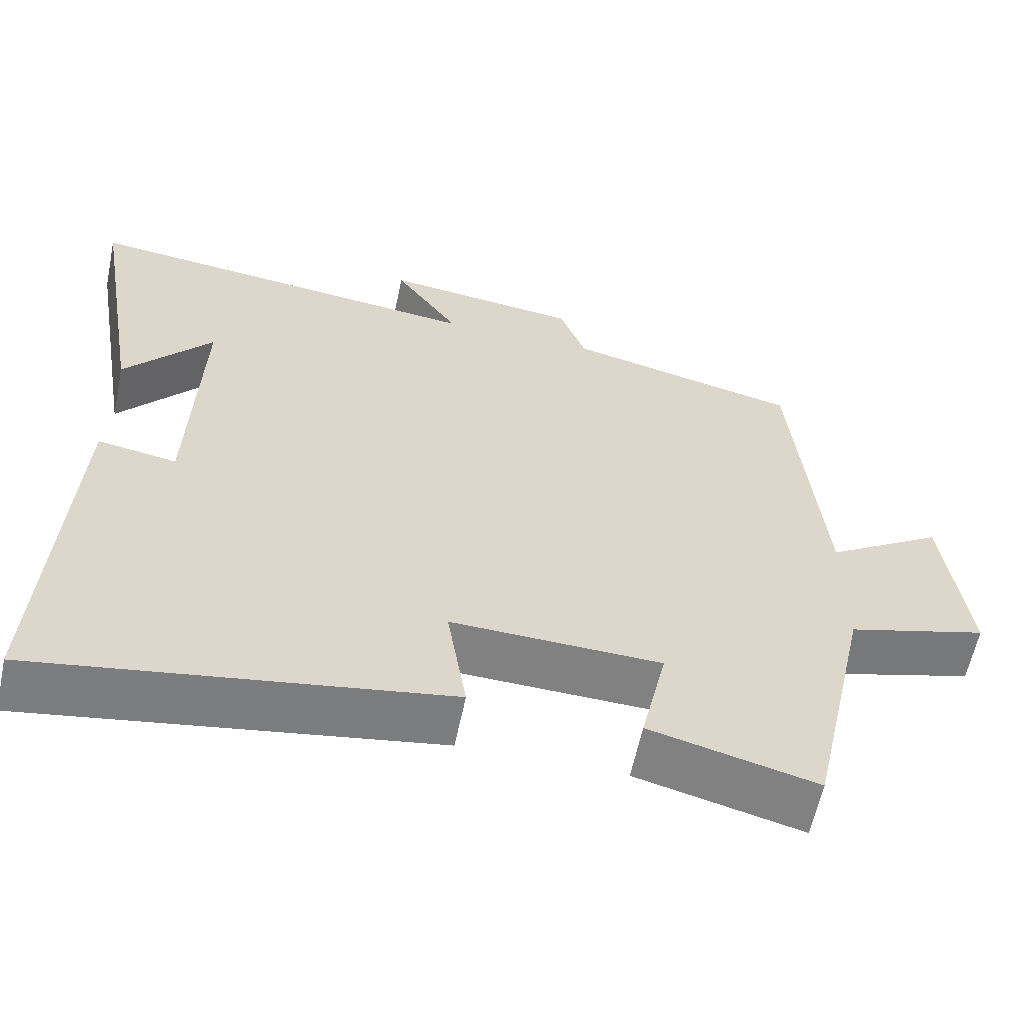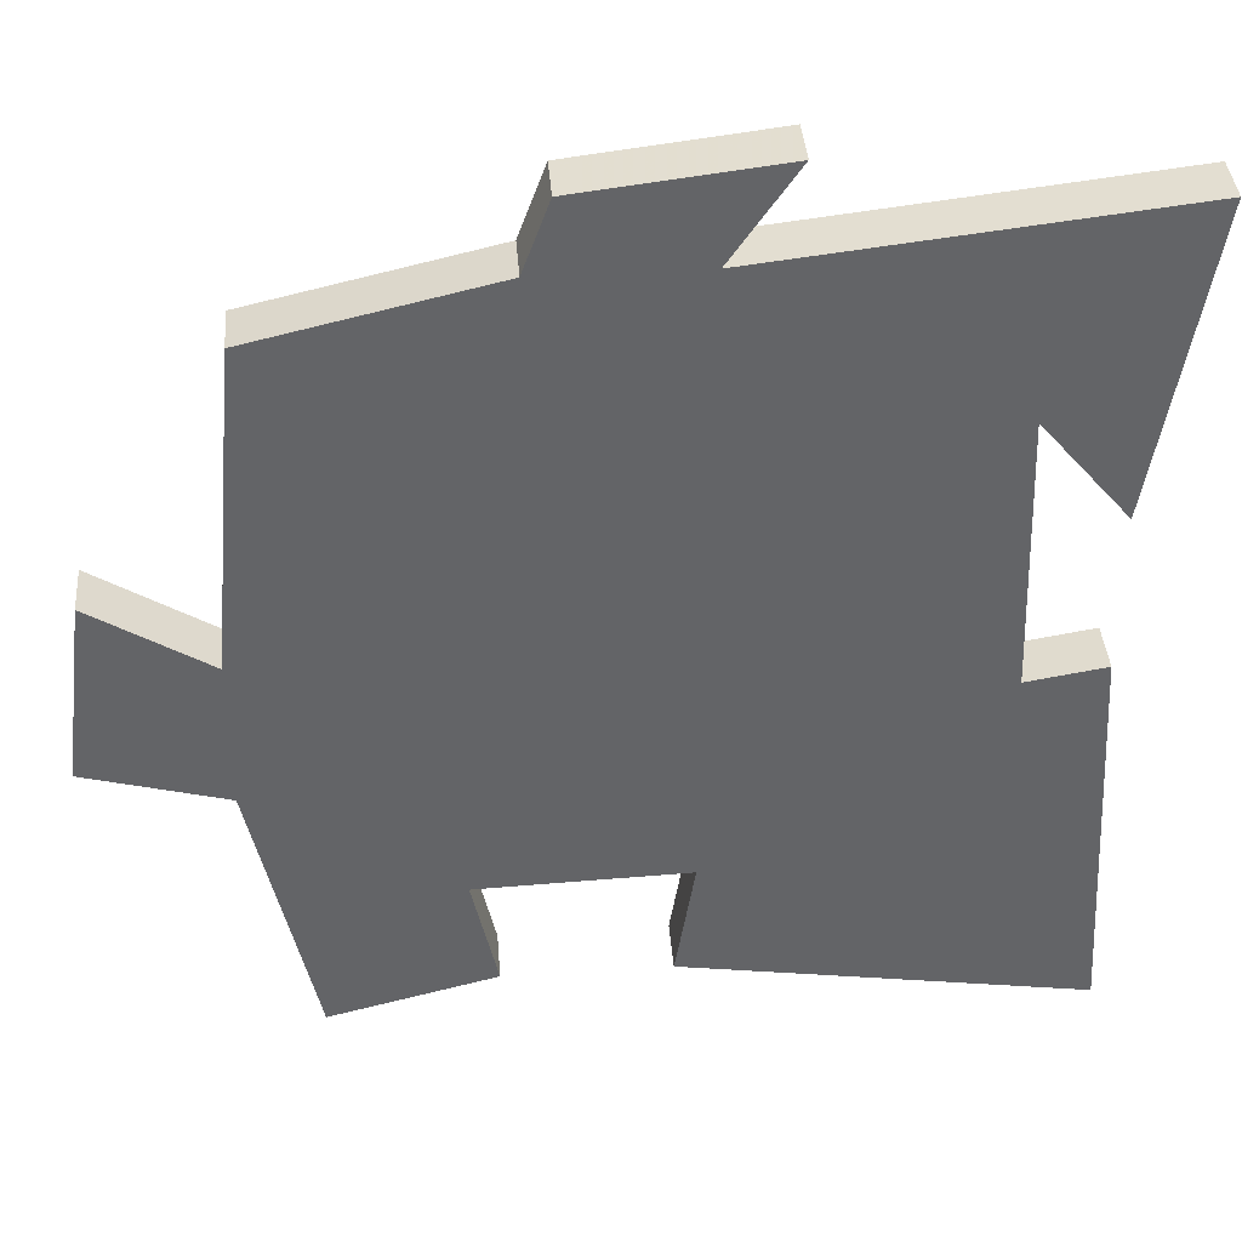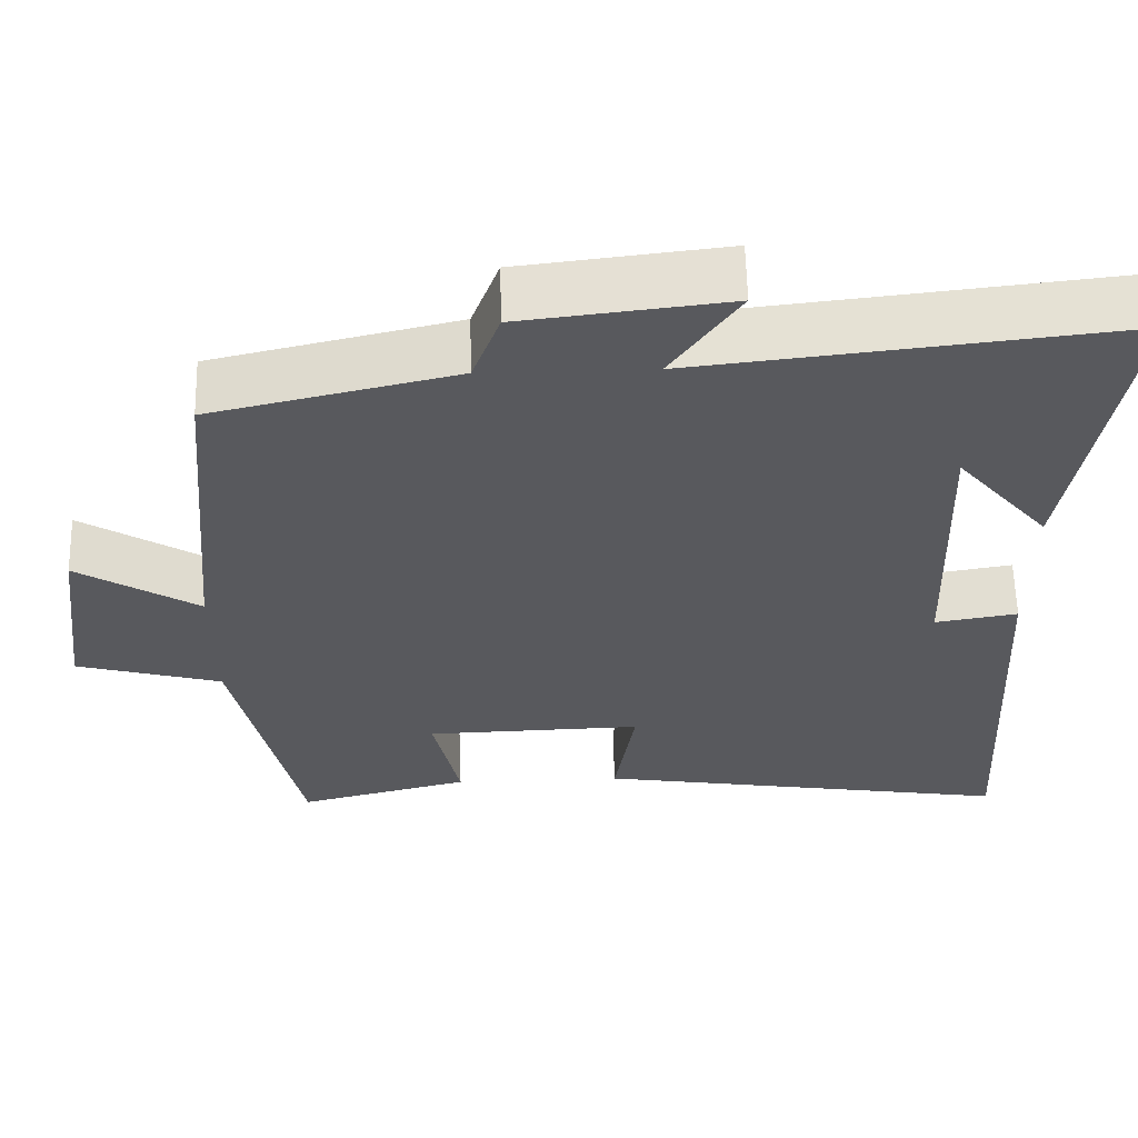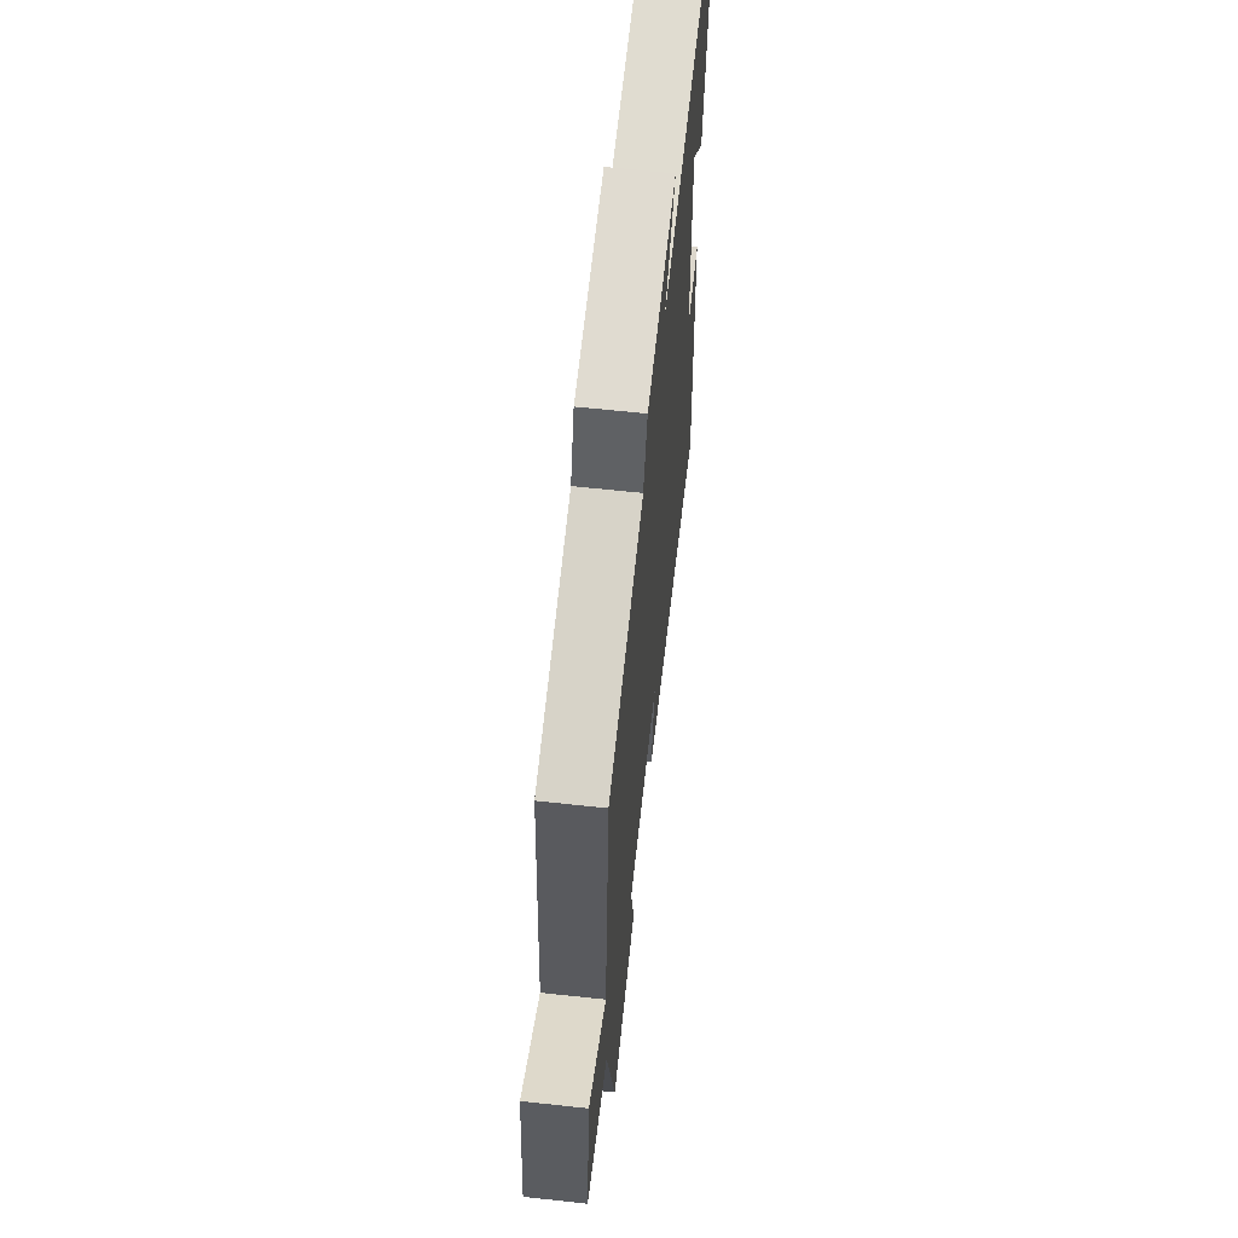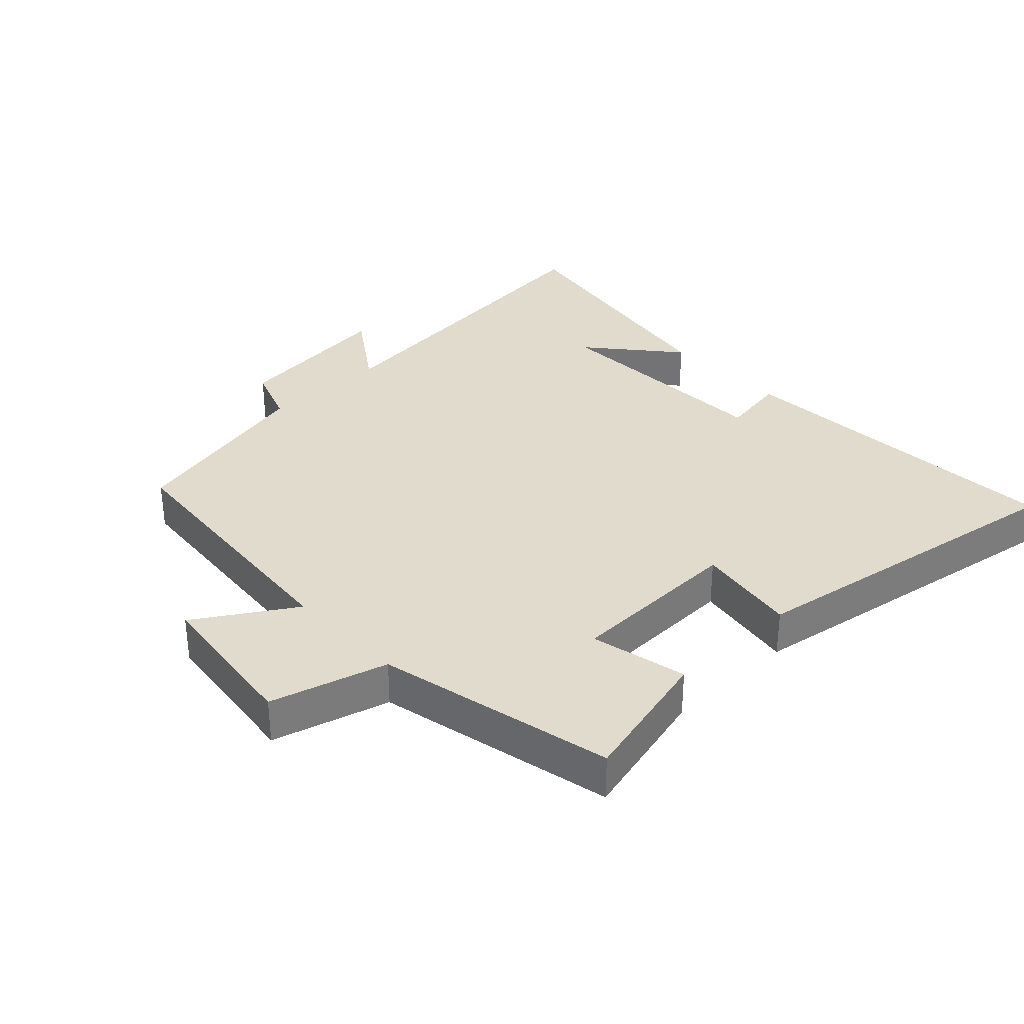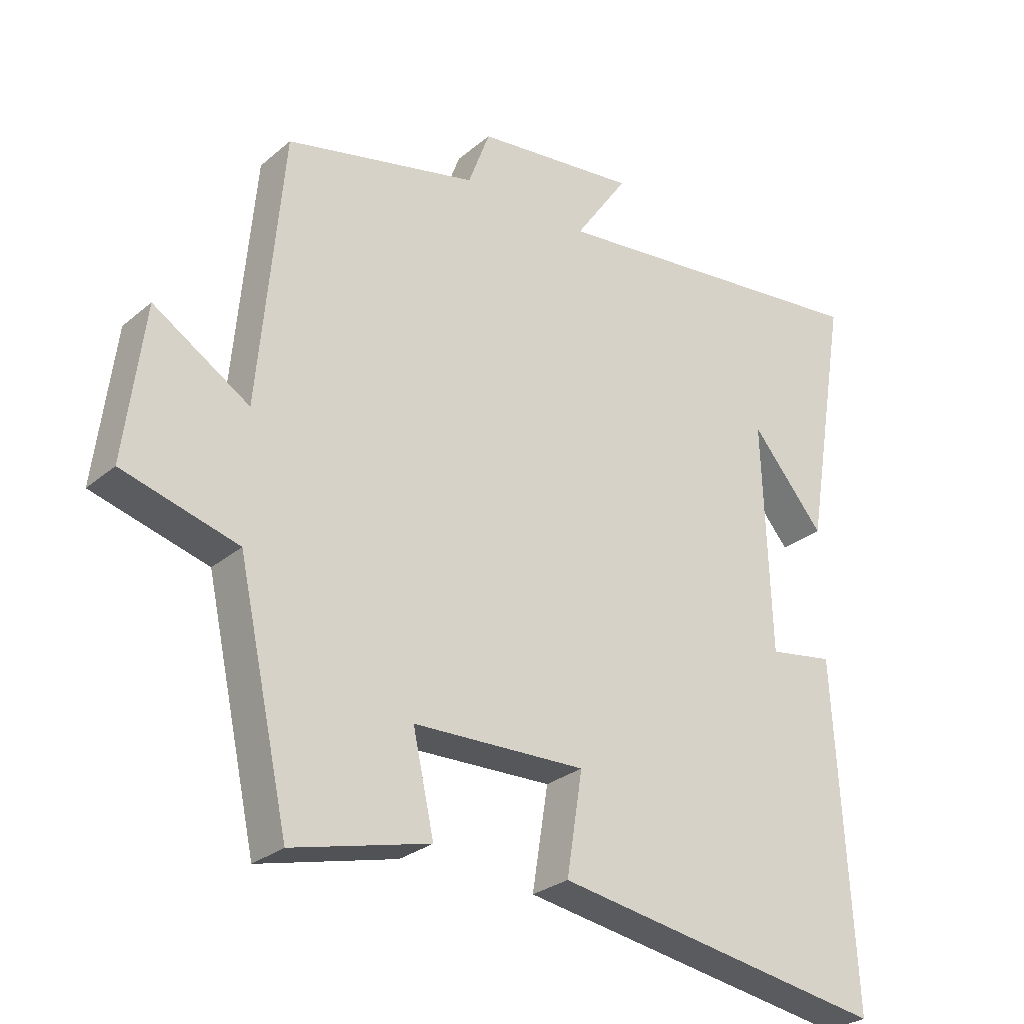
<metadata>
{"format":"obj","ext":"obj","renderer":"f3d","projection":"perspective","resolution":1024,"background":"white","views":[{"elev":-60.4,"azim":-11.8,"up":"+Z"},{"elev":39.2,"azim":175.5,"up":"+Z"},{"elev":60.0,"azim":178.6,"up":"+Z"},{"elev":63.1,"azim":96.3,"up":"+Z"},{"elev":33.2,"azim":136.6,"up":"+Y"},{"elev":-27.8,"azim":141.5,"up":"+Z"}]}
</metadata>
<code>
v 0.462 0.07 0.43
v 0.5 0.07 0.007
v 0.65 0.07 0.101
v 0.68 0.07 -0.139
v 0.5 0.07 -0.189
v 0.42 0.07 -0.554
v 0.206 0.07 -0.5
v 0.239 0.07 -0.351
v -0.031 0.07 -0.343
v -0.006 0.07 -0.5
v -0.529 0.07 -0.584
v -0.5 0.07 -0.055
v -0.398 0.07 -0.072
v -0.386 0.07 0.29
v -0.5 0.07 0.155
v -0.568 0.07 0.559
v -0.043 0.07 0.5
v -0.127 0.07 0.622
v 0.127 0.07 0.592
v 0.161 0.07 0.5
v 0.462 0 0.43
v 0.5 0 0.007
v 0.65 0 0.101
v 0.68 0 -0.139
v 0.5 0 -0.189
v 0.42 0 -0.554
v 0.206 0 -0.5
v 0.239 0 -0.351
v -0.031 0 -0.343
v -0.006 0 -0.5
v -0.529 0 -0.584
v -0.5 0 -0.055
v -0.398 0 -0.072
v -0.386 0 0.29
v -0.5 0 0.155
v -0.568 0 0.559
v -0.043 0 0.5
v -0.127 0 0.622
v 0.127 0 0.592
v 0.161 0 0.5
f 17 18 19 20
f 17 20 1 2
f 16 17 2
f 14 15 16
f 14 16 2
f 13 14 2
f 10 11 12 13
f 9 10 13
f 8 9 13 2
f 5 6 7 8
f 5 8 2 3
f 3 4 5
f 40 39 38 37
f 22 21 40 37
f 22 37 36
f 36 35 34
f 22 36 34
f 22 34 33
f 33 32 31 30
f 33 30 29
f 22 33 29 28
f 28 27 26 25
f 23 22 28 25
f 25 24 23
f 1 21 22 2
f 2 22 23 3
f 3 23 24 4
f 4 24 25 5
f 5 25 26 6
f 6 26 27 7
f 7 27 28 8
f 8 28 29 9
f 9 29 30 10
f 10 30 31 11
f 11 31 32 12
f 12 32 33 13
f 13 33 34 14
f 14 34 35 15
f 15 35 36 16
f 16 36 37 17
f 17 37 38 18
f 18 38 39 19
f 19 39 40 20
f 20 40 21 1

</code>
